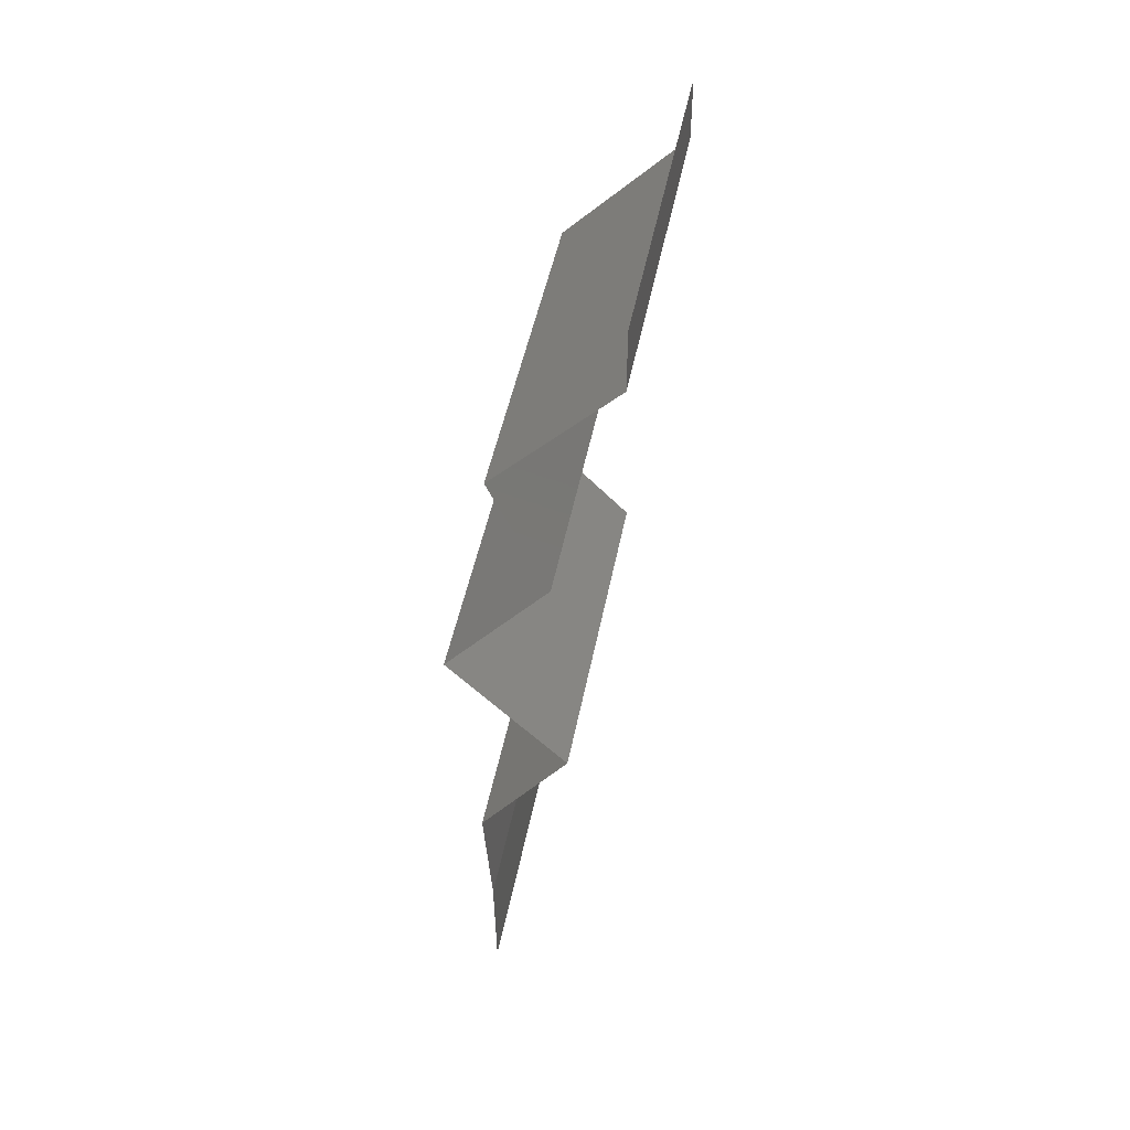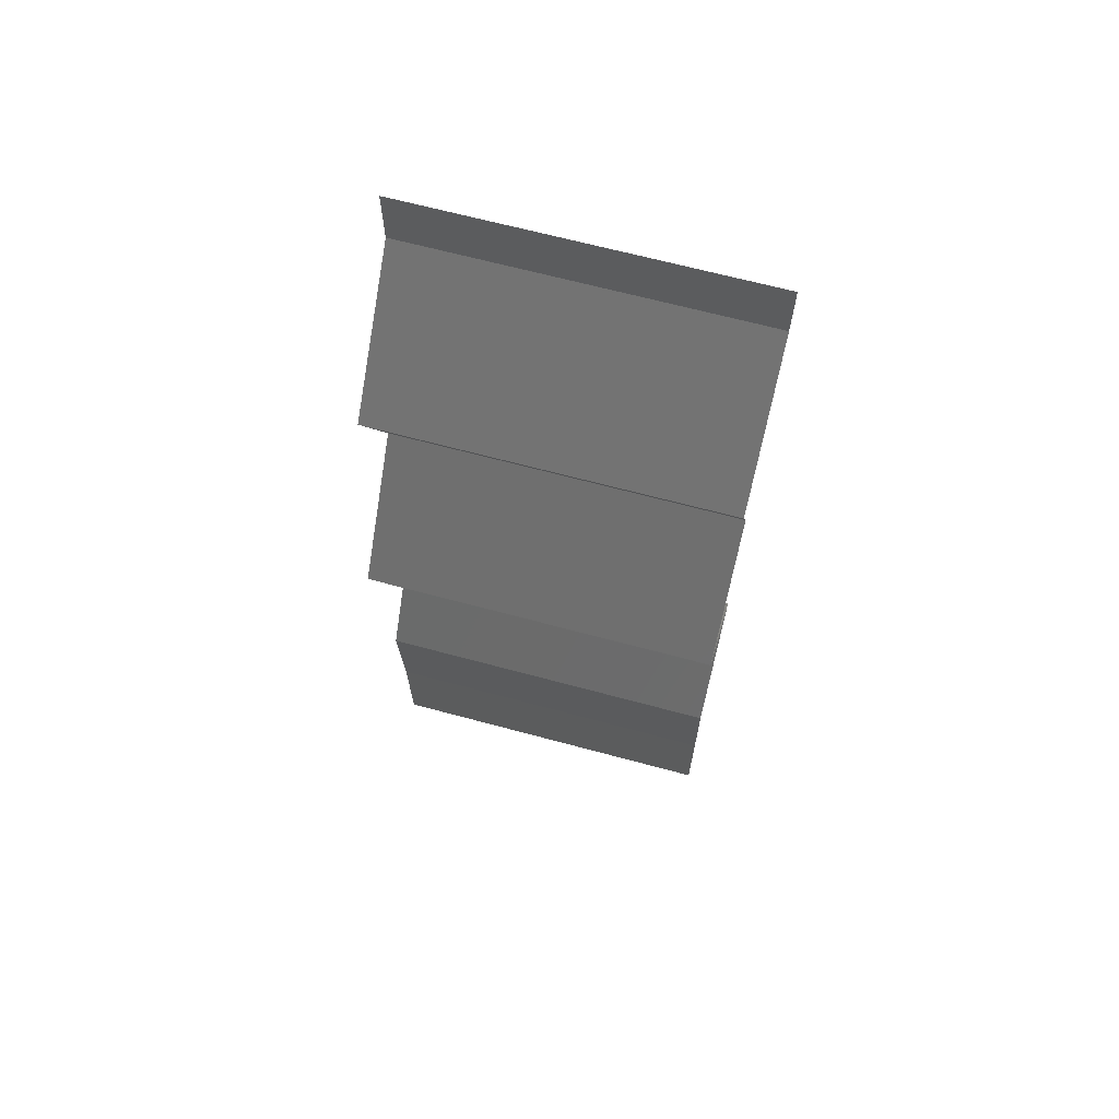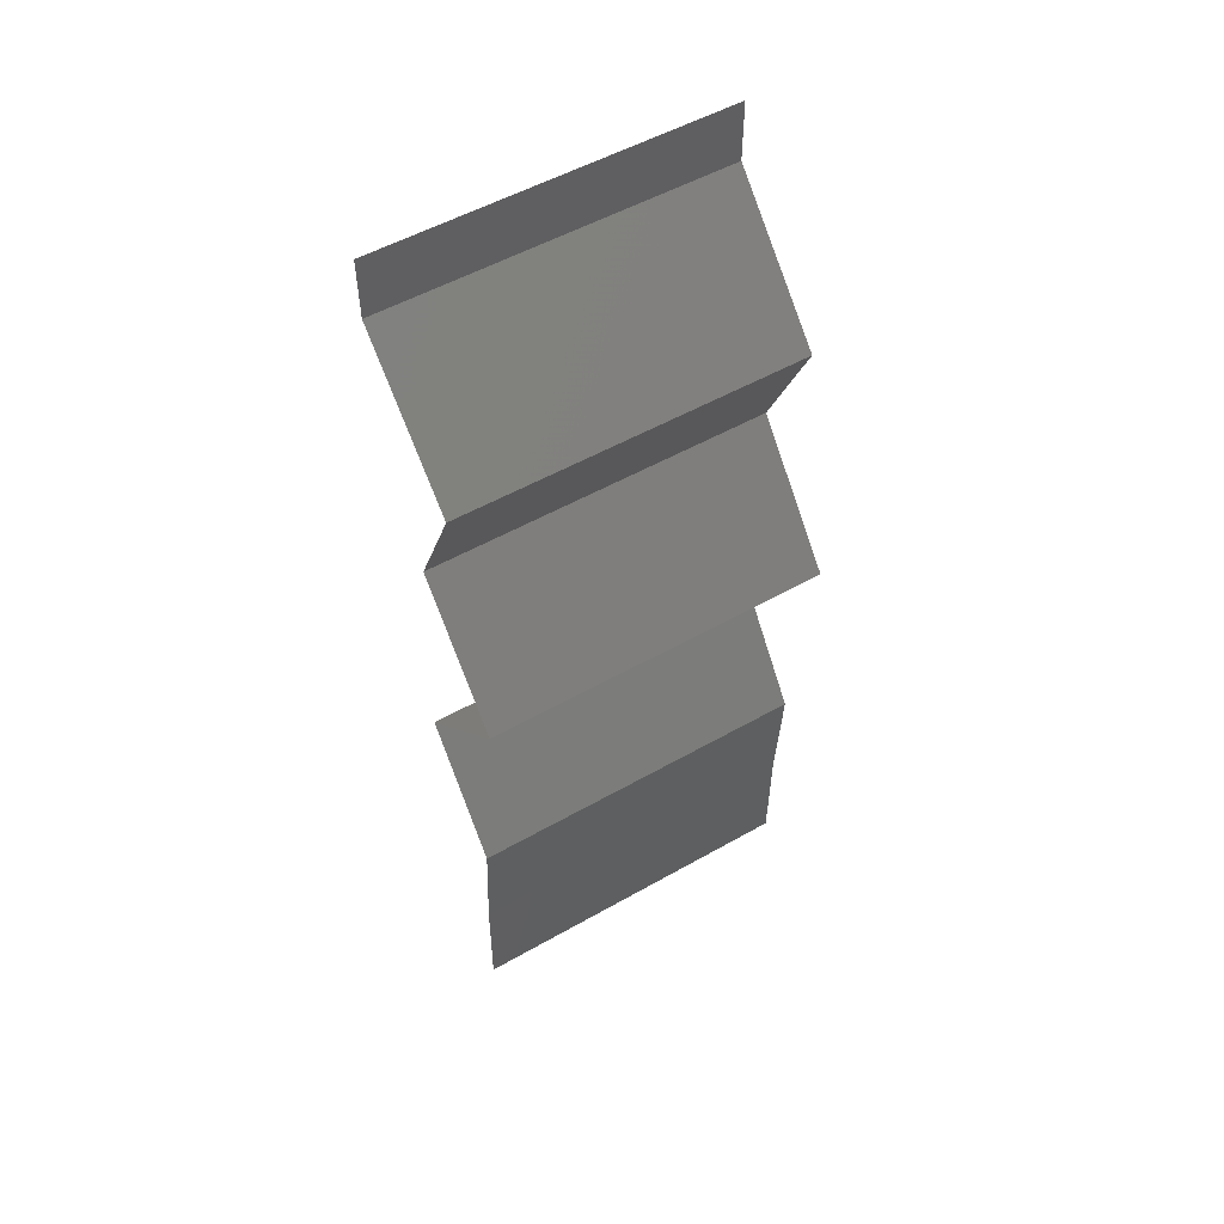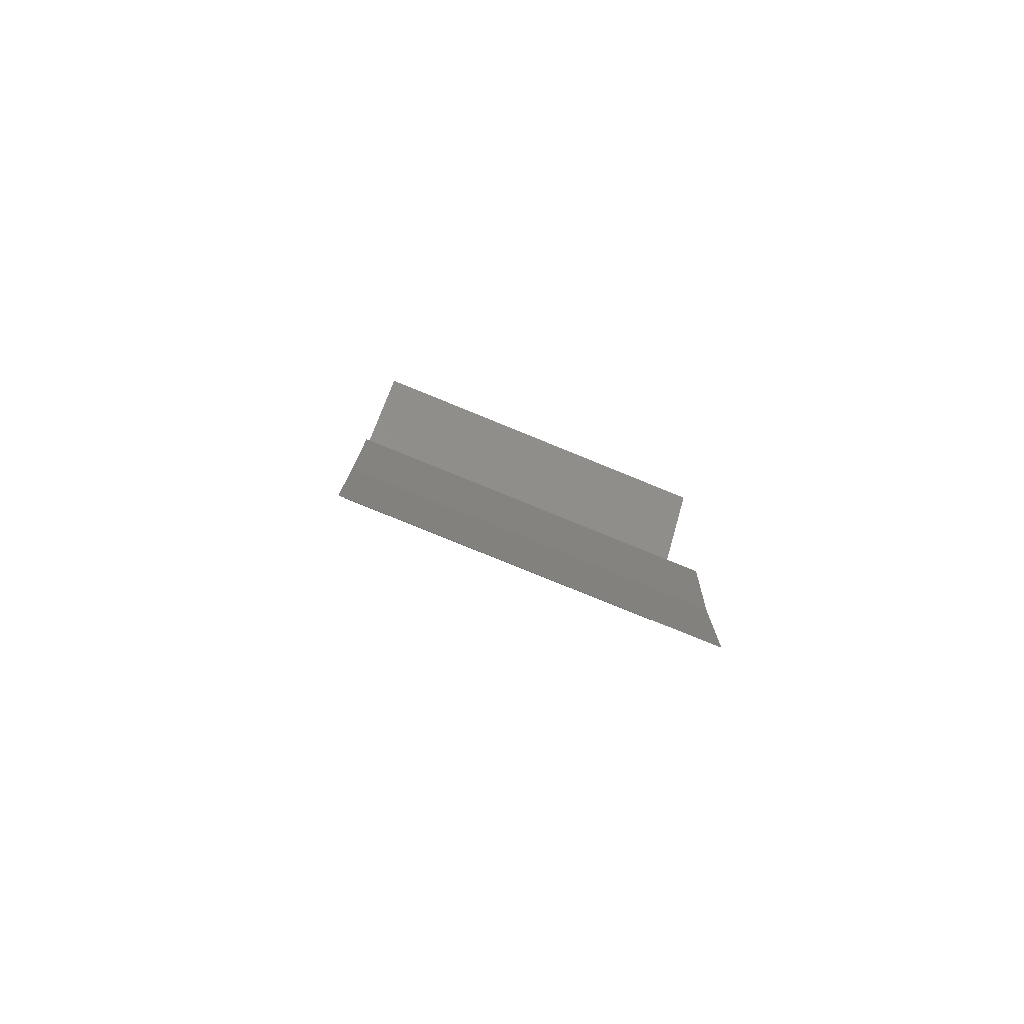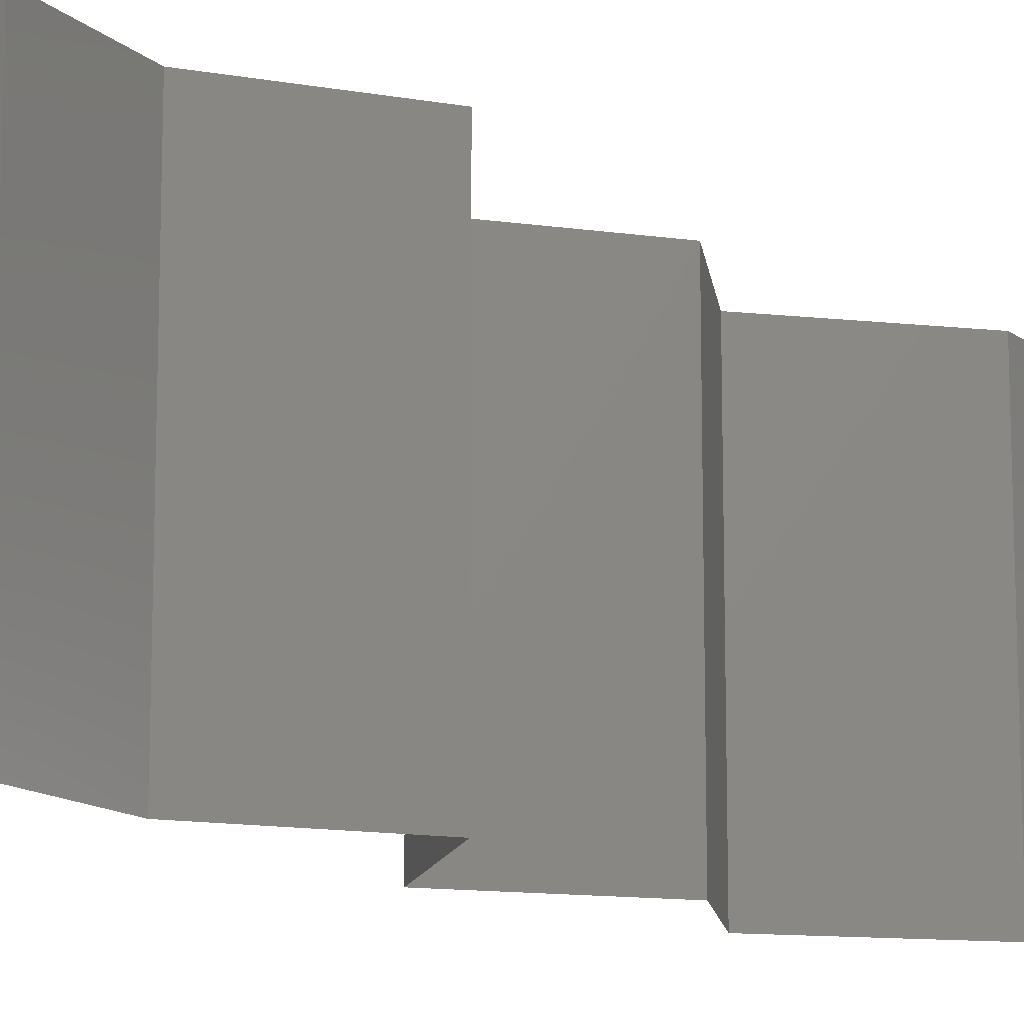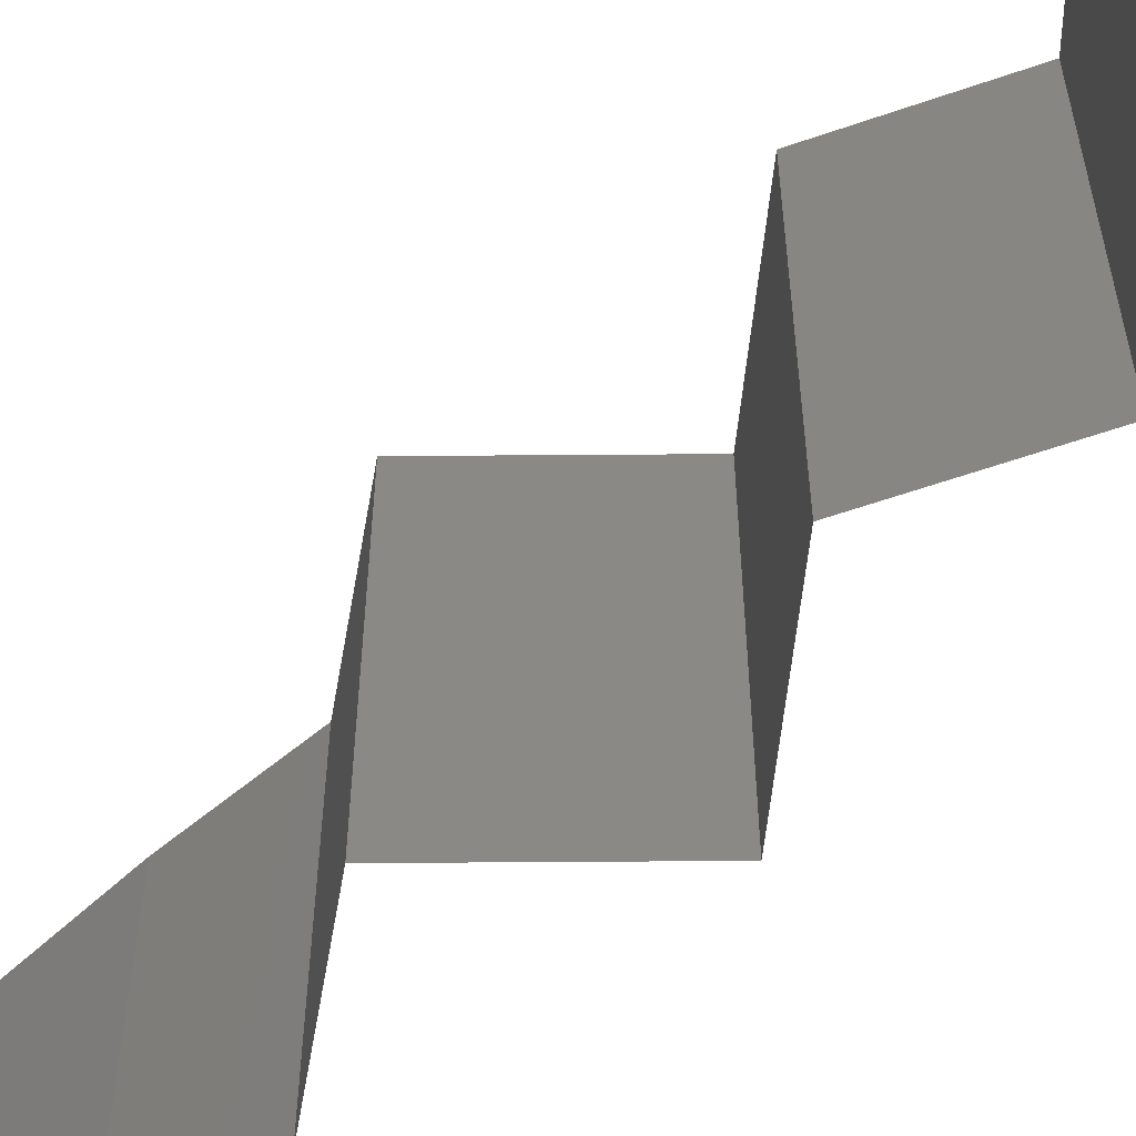
<metadata>
{"format":"stl","ext":"stl","renderer":"f3d","projection":"perspective","resolution":1024,"background":"white","views":[{"elev":47.0,"azim":10.8,"up":"+Y"},{"elev":66.8,"azim":-74.9,"up":"+Y"},{"elev":52.9,"azim":-121.4,"up":"+Y"},{"elev":-78.7,"azim":-112.2,"up":"+Y"},{"elev":-13.1,"azim":32.2,"up":"+Z"},{"elev":-60.0,"azim":134.2,"up":"+Z"}]}
</metadata>
<code>
# stl→obj: 41 verts, 60 faces
v 0.04 0.05644 0
v 0.04 0.06 0
v 0.04 0.06 0.01
v 0.04 0.05644 0.01
v 0.04 0.06 0.02
v 0.04 0.05644 0.02
v 0.03661 0.05292 0.015
v 0.03322 0.04939 0
v 0.03661 0.05292 0.005
v 0.03322 0.04939 0.01
v 0.03322 0.04939 0.02
v 0.03483 0.04586 0.015
v 0.03645 0.04233 0
v 0.03483 0.04586 0.005
v 0.03645 0.04233 0.01
v 0.03645 0.04233 0.02
v 0.03351 0.03881 0.015
v 0.03057 0.03528 0
v 0.03351 0.03881 0.005
v 0.03057 0.03528 0.01
v 0.03057 0.03528 0.02
v 0.03733 0.02822 0
v 0.03395 0.03175 0.005
v 0.03733 0.02822 0.01
v 0.03395 0.03175 0.015
v 0.03733 0.02822 0.02
v 0.03478 0.02469 0.015
v 0.03223 0.02117 0
v 0.03478 0.02469 0.005
v 0.03223 0.02117 0.01
v 0.03223 0.02117 0.02
v 0.03246 0.01764 0.005
v 0.03269 0.01411 0
v 0.03269 0.01411 0.02
v 0.03246 0.01764 0.015
v 0.03269 0.01411 0.01
v 0.03278 0.007056 0.02
v 0.03273 0.01058 0.015
v 0.03278 0.007056 0.01
v 0.03273 0.01058 0.005
v 0.03278 0.007056 0
f 1 2 3
f 4 5 6
f 3 5 4
f 1 3 4
f 6 7 4
f 8 9 10
f 4 9 1
f 10 7 11
f 10 9 4
f 1 9 8
f 4 7 10
f 11 7 6
f 11 12 10
f 13 14 15
f 10 14 8
f 15 12 16
f 15 14 10
f 10 12 15
f 16 12 11
f 8 14 13
f 16 17 15
f 18 19 20
f 15 19 13
f 20 17 21
f 15 17 20
f 20 19 15
f 13 19 18
f 21 17 16
f 22 23 24
f 21 25 20
f 20 23 18
f 24 25 26
f 24 23 20
f 26 25 21
f 18 23 22
f 20 25 24
f 26 27 24
f 28 29 30
f 24 29 22
f 30 27 31
f 30 29 24
f 24 27 30
f 22 29 28
f 31 27 26
f 28 32 33
f 34 35 31
f 30 35 36
f 36 32 30
f 30 32 28
f 31 35 30
f 33 32 36
f 36 35 34
f 37 38 34
f 39 40 36
f 33 40 41
f 36 38 39
f 36 40 33
f 34 38 36
f 41 40 39
f 39 38 37

</code>
